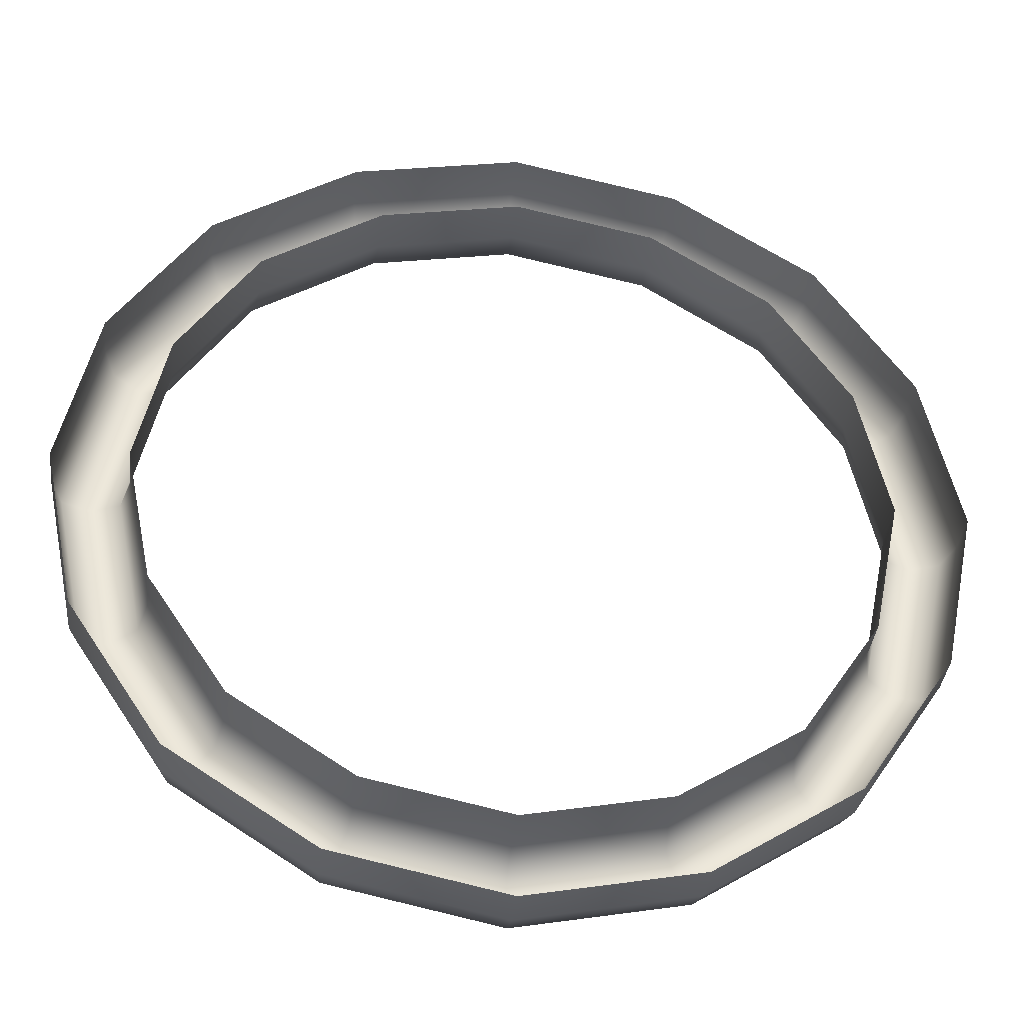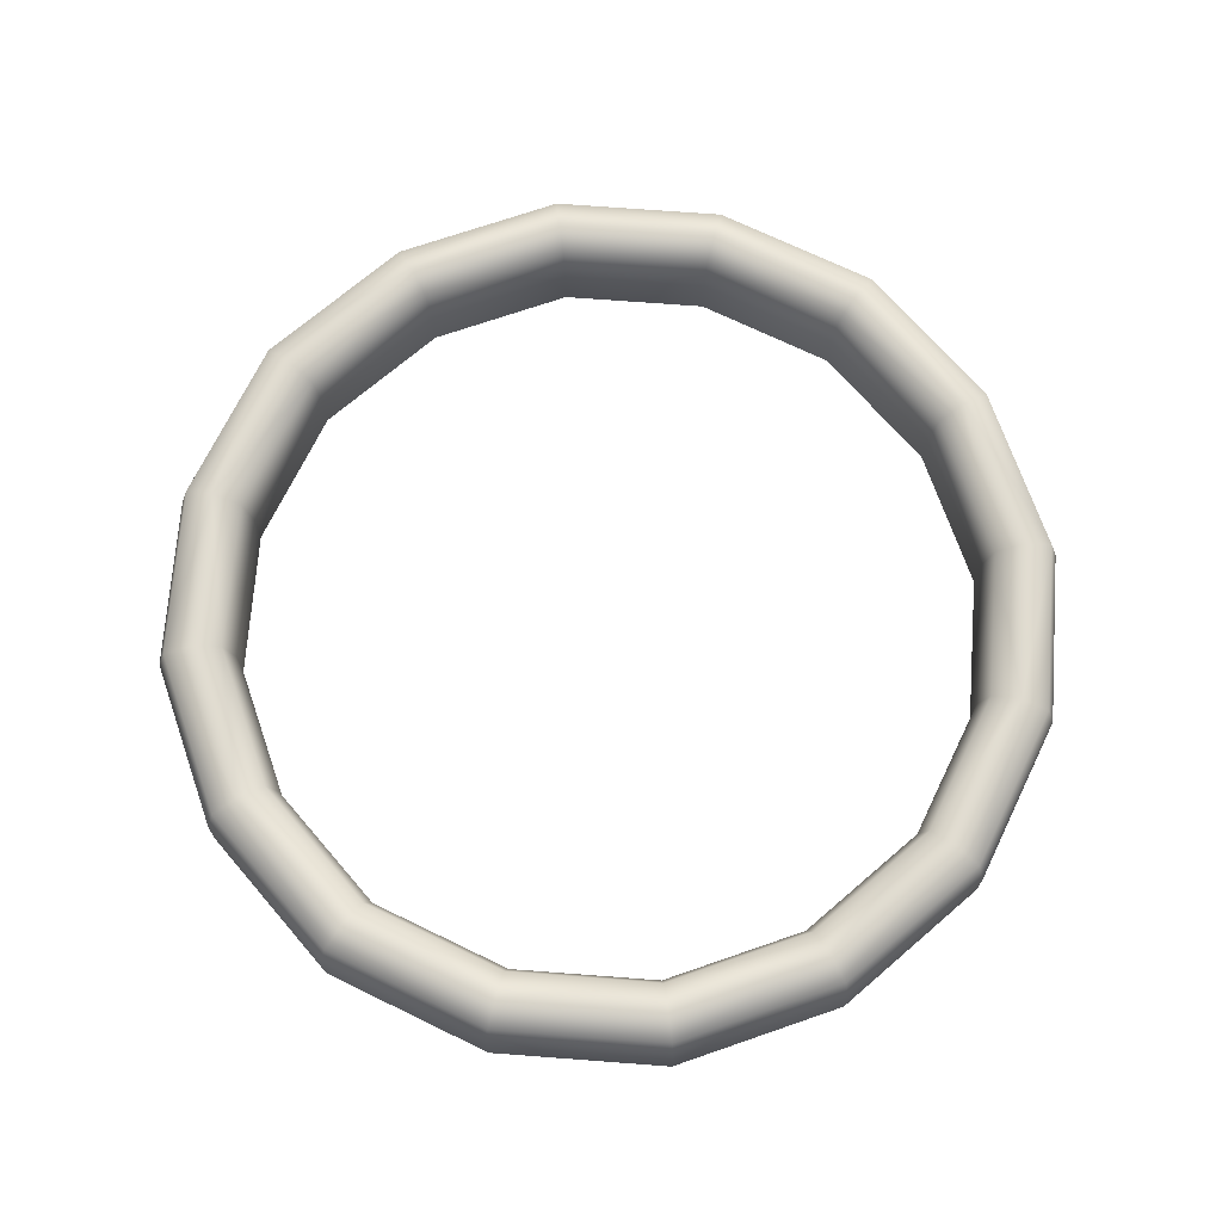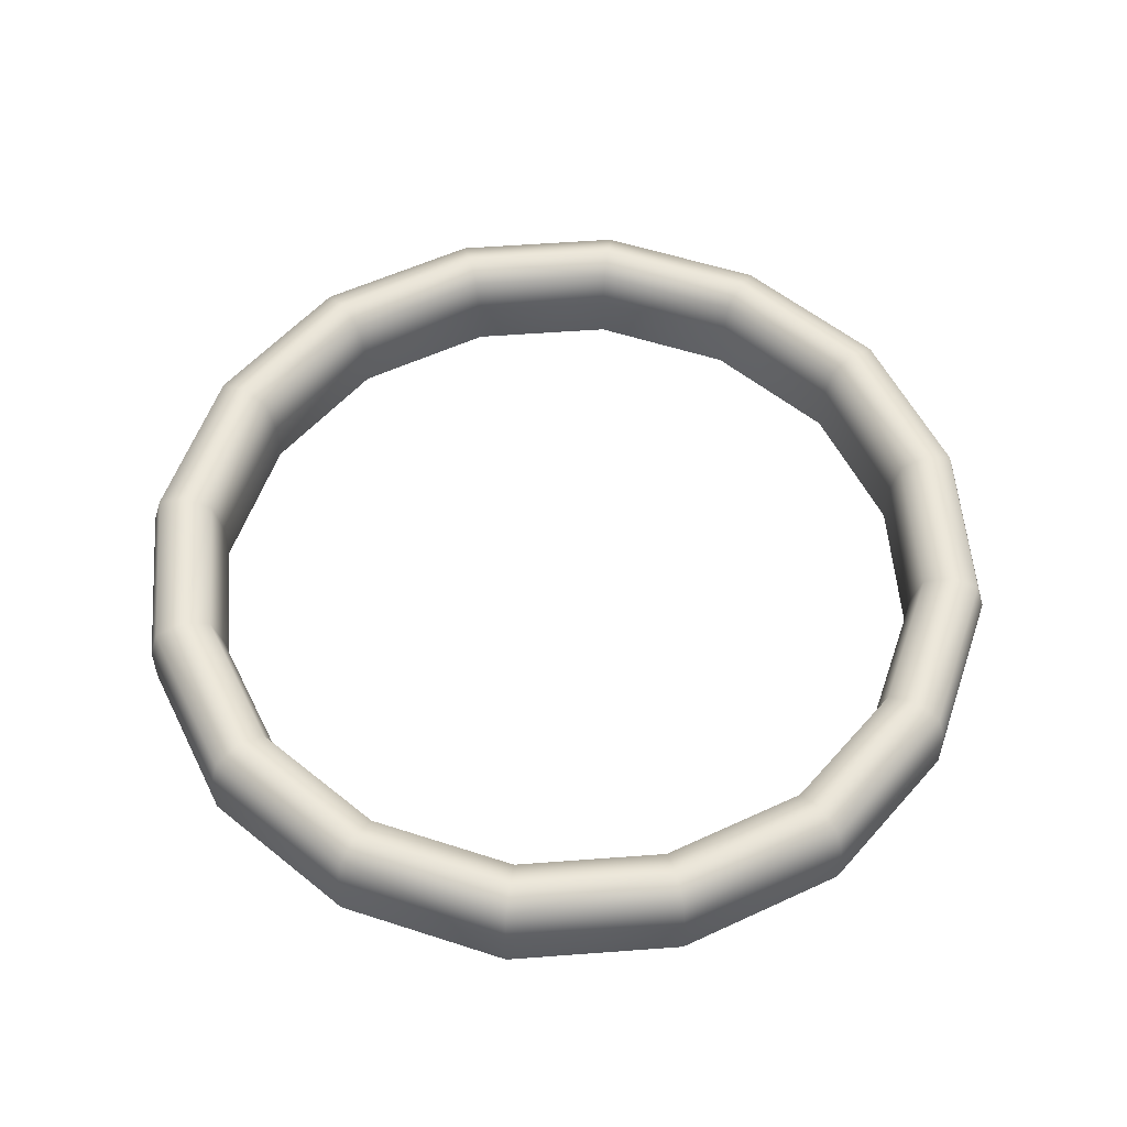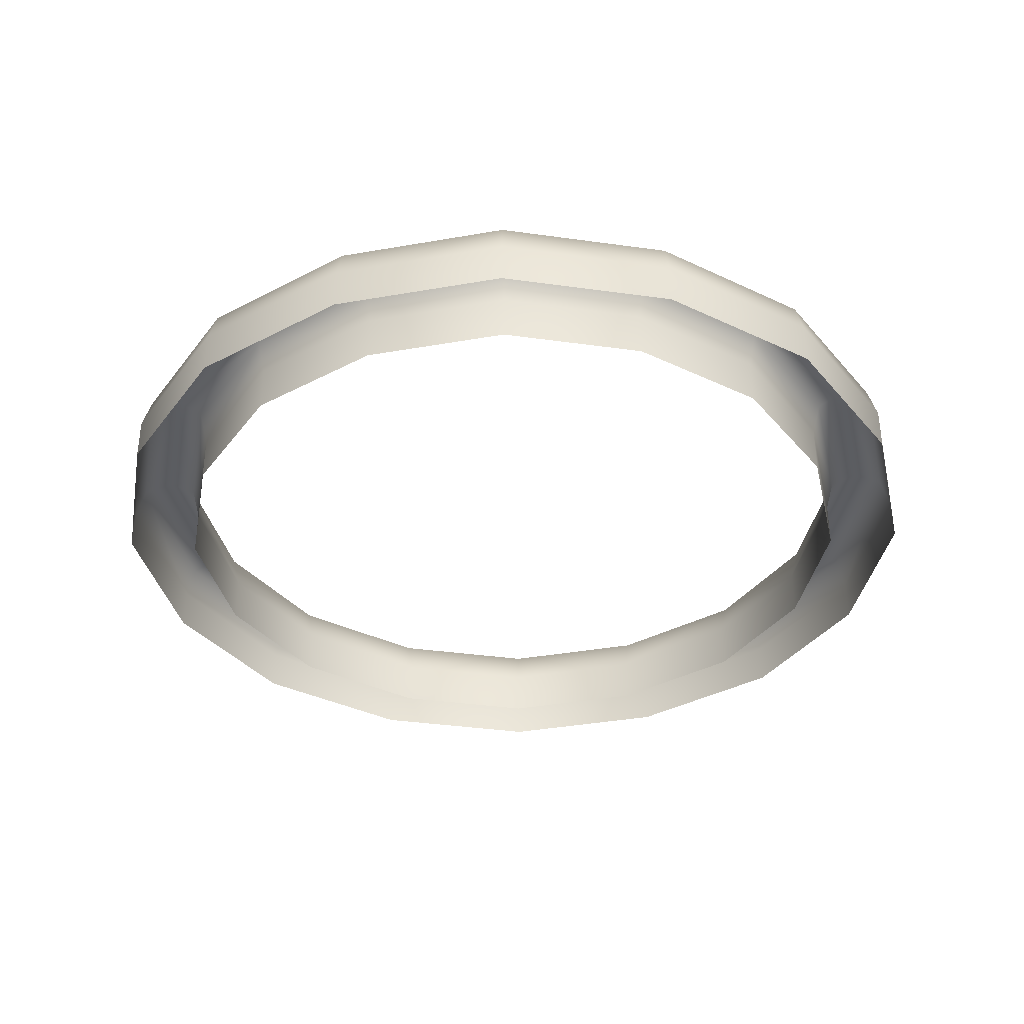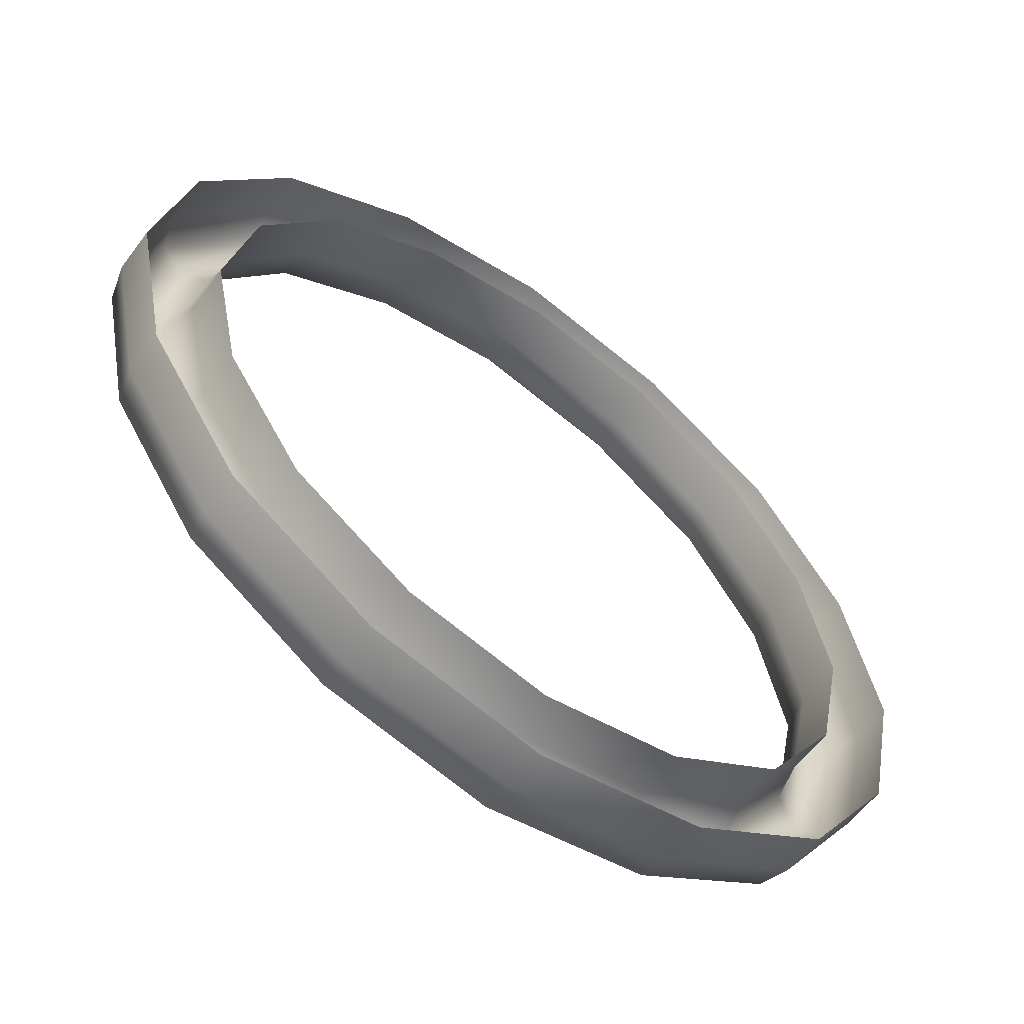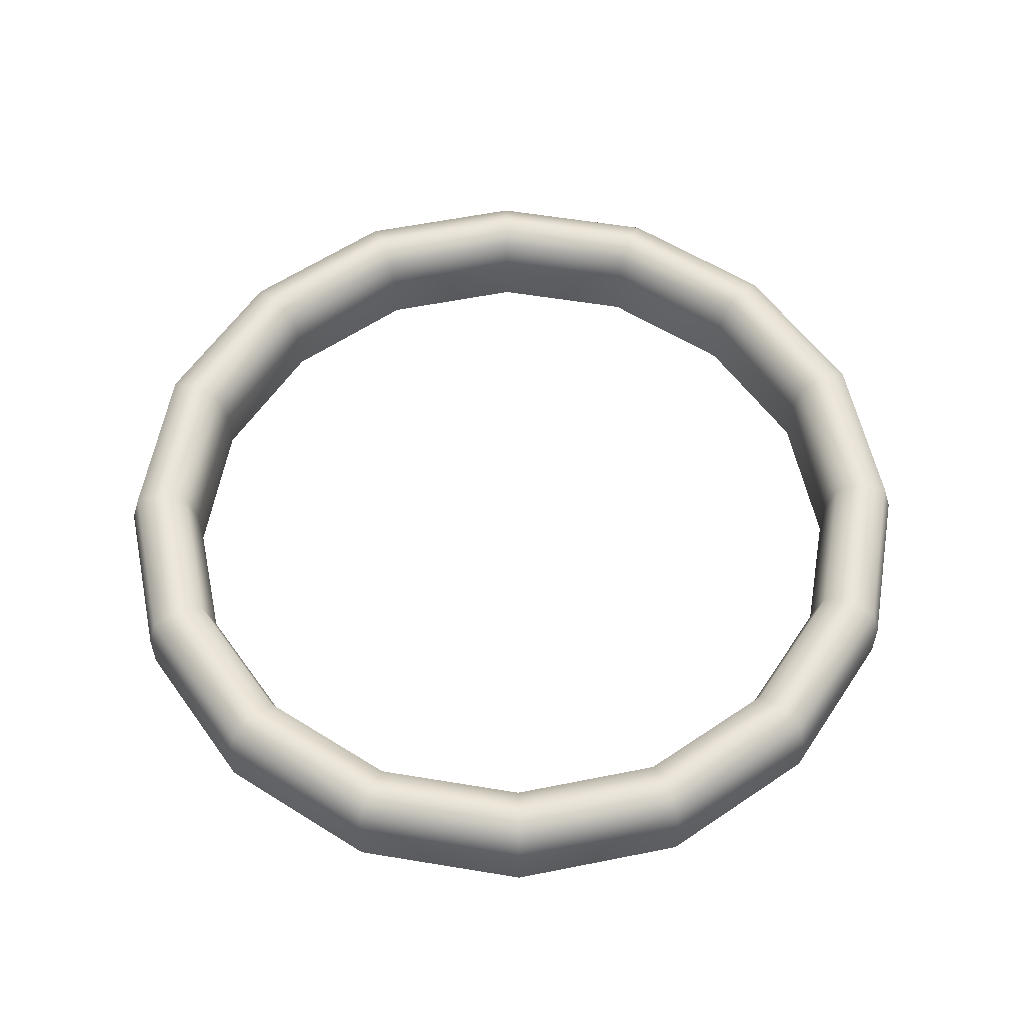
<metadata>
{"format":"obj","ext":"obj","renderer":"f3d","projection":"perspective","resolution":1024,"background":"white","views":[{"elev":-37.8,"azim":173.2,"up":"+Y"},{"elev":70.7,"azim":-7.4,"up":"+Z"},{"elev":55.5,"azim":142.2,"up":"+Z"},{"elev":-36.3,"azim":-178.7,"up":"+Z"},{"elev":-59.7,"azim":143.4,"up":"+Y"},{"elev":57.2,"azim":156.5,"up":"+Z"}]}
</metadata>
<code>
o Cylinder.001
v 0.56 5.063 0.5802
v 1.352 4.271 0.5802
v 1.352 3.151 0.5802
v 0.56 2.359 0.5802
v -0.56 2.359 0.5802
v -1.352 3.151 0.5802
v -0.4656 2.587 0.5661
v -1.352 4.271 0.5802
v -0.56 5.063 0.5802
v 0.5128 4.949 0.7217
v 1.238 4.224 0.7217
v 1.238 3.199 0.7217
v 0.5128 2.473 0.7217
v -0.5128 2.473 0.7217
v -1.238 3.199 0.7217
v -1.238 4.224 0.7217
v -0.5128 4.949 0.7217
v 1.124 3.246 0.5661
v 0.4656 4.835 0.5661
v -0.4656 4.835 0.5661
v -1.124 3.246 0.5661
v 0.4656 2.587 0.5661
v 1.124 4.177 0.5661
v -1.124 4.177 0.5661
v 0.56 5.063 0.4388
v 0.5482 5.035 0.6863
v -0 5.179 0.5802
v 1.038 4.749 0.5802
v 1.352 4.271 0.4388
v 1.324 4.26 0.6863
v 1.468 3.711 0.5802
v 1.352 3.151 0.4388
v 1.324 3.163 0.6863
v 1.038 2.673 0.5802
v 0.56 2.359 0.4388
v 0.5482 2.388 0.6863
v -0 2.243 0.5802
v -0.56 2.359 0.4388
v -0.5482 2.388 0.6863
v -1.038 2.673 0.5802
v -1.352 3.151 0.4388
v -1.324 3.163 0.6863
v -1.468 3.711 0.5802
v -1.352 4.271 0.4388
v -1.324 4.26 0.6863
v -1.038 4.749 0.5802
v -0.56 5.063 0.4388
v -0.5482 5.035 0.6863
v 0.4774 4.864 0.6828
v 1.153 4.189 0.6828
v 1.153 3.234 0.6828
v 0.4774 2.559 0.6828
v -0.4774 2.559 0.6828
v -1.153 3.234 0.6828
v -1.153 4.189 0.6828
v -0.4774 4.864 0.6828
v -0 5.056 0.7217
v 0.9505 4.662 0.7217
v 1.344 3.711 0.7217
v 0.9505 2.761 0.7217
v -0 2.367 0.7217
v -0.9505 2.761 0.7217
v -1.344 3.711 0.7217
v -0.9505 4.662 0.7217
v 0.4656 4.835 0.4104
v 1.124 4.177 0.4104
v 1.124 3.246 0.4104
v 0.4656 2.587 0.4104
v -0.4656 2.587 0.4104
v -1.124 3.246 0.4104
v -1.124 4.177 0.4104
v -0.4656 4.835 0.4104
v -0 2.491 0.5661
v -0.863 2.848 0.5661
v 1.221 3.711 0.5661
v 0.863 2.848 0.5661
v -0 4.932 0.5661
v 0.863 4.574 0.5661
v -0.863 4.574 0.5661
v -1.221 3.711 0.5661
v -0 5.179 0.4388
v -0 4.963 0.6828
v 1.038 4.749 0.4388
v 0.8849 4.596 0.6828
v 1.468 3.711 0.4388
v 1.251 3.711 0.6828
v 1.038 2.673 0.4388
v 0.8849 2.826 0.6828
v -0 2.243 0.4388
v -0 2.46 0.6828
v -1.038 2.673 0.4388
v -0.8849 2.826 0.6828
v -1.468 3.711 0.4388
v -1.251 3.711 0.6828
v -1.038 4.749 0.4388
v -0.8849 4.596 0.6828
v 1.016 4.728 0.6863
v -0 5.148 0.6863
v 1.437 3.711 0.6863
v 1.016 2.695 0.6863
v -0 2.274 0.6863
v -1.016 2.695 0.6863
v -1.437 3.711 0.6863
v -1.016 4.728 0.6863
v 0.863 4.574 0.4104
v -0 4.932 0.4104
v 1.221 3.711 0.4104
v 0.863 2.848 0.4104
v -0 2.491 0.4104
v -0.863 2.848 0.4104
v -1.221 3.711 0.4104
v -0.863 4.574 0.4104
f 1 25 81 27
f 1 27 98 26
f 1 26 97 28
f 1 28 83 25
f 2 29 83 28
f 2 28 97 30
f 2 30 99 31
f 2 31 85 29
f 3 32 85 31
f 3 31 99 33
f 3 33 100 34
f 3 34 87 32
f 4 35 87 34
f 4 34 100 36
f 4 36 101 37
f 4 37 89 35
f 5 38 89 37
f 5 37 101 39
f 5 39 102 40
f 5 40 91 38
f 6 41 91 40
f 6 40 102 42
f 6 42 103 43
f 6 43 93 41
f 7 74 92 53
f 7 53 90 73
f 7 73 109 69
f 7 69 110 74
f 8 44 93 43
f 8 43 103 45
f 8 45 104 46
f 8 46 95 44
f 9 47 95 46
f 9 46 104 48
f 9 48 98 27
f 9 27 81 47
f 10 57 82 49
f 10 49 84 58
f 10 58 97 26
f 10 26 98 57
f 11 58 84 50
f 11 50 86 59
f 11 59 99 30
f 11 30 97 58
f 12 59 86 51
f 12 51 88 60
f 12 60 100 33
f 12 33 99 59
f 13 60 88 52
f 13 52 90 61
f 13 61 101 36
f 13 36 100 60
f 14 61 90 53
f 14 53 92 62
f 14 62 102 39
f 14 39 101 61
f 15 62 92 54
f 15 54 94 63
f 15 63 103 42
f 15 42 102 62
f 16 63 94 55
f 16 55 96 64
f 16 64 104 45
f 16 45 103 63
f 17 64 96 56
f 17 56 82 57
f 17 57 98 48
f 17 48 104 64
f 18 76 88 51
f 18 51 86 75
f 18 75 107 67
f 18 67 108 76
f 19 78 84 49
f 19 49 82 77
f 19 77 106 65
f 19 65 105 78
f 20 77 82 56
f 20 56 96 79
f 20 79 112 72
f 20 72 106 77
f 21 80 94 54
f 21 54 92 74
f 21 74 110 70
f 21 70 111 80
f 22 73 90 52
f 22 52 88 76
f 22 76 108 68
f 22 68 109 73
f 23 75 86 50
f 23 50 84 78
f 23 78 105 66
f 23 66 107 75
f 24 79 96 55
f 24 55 94 80
f 24 80 111 71
f 24 71 112 79

</code>
